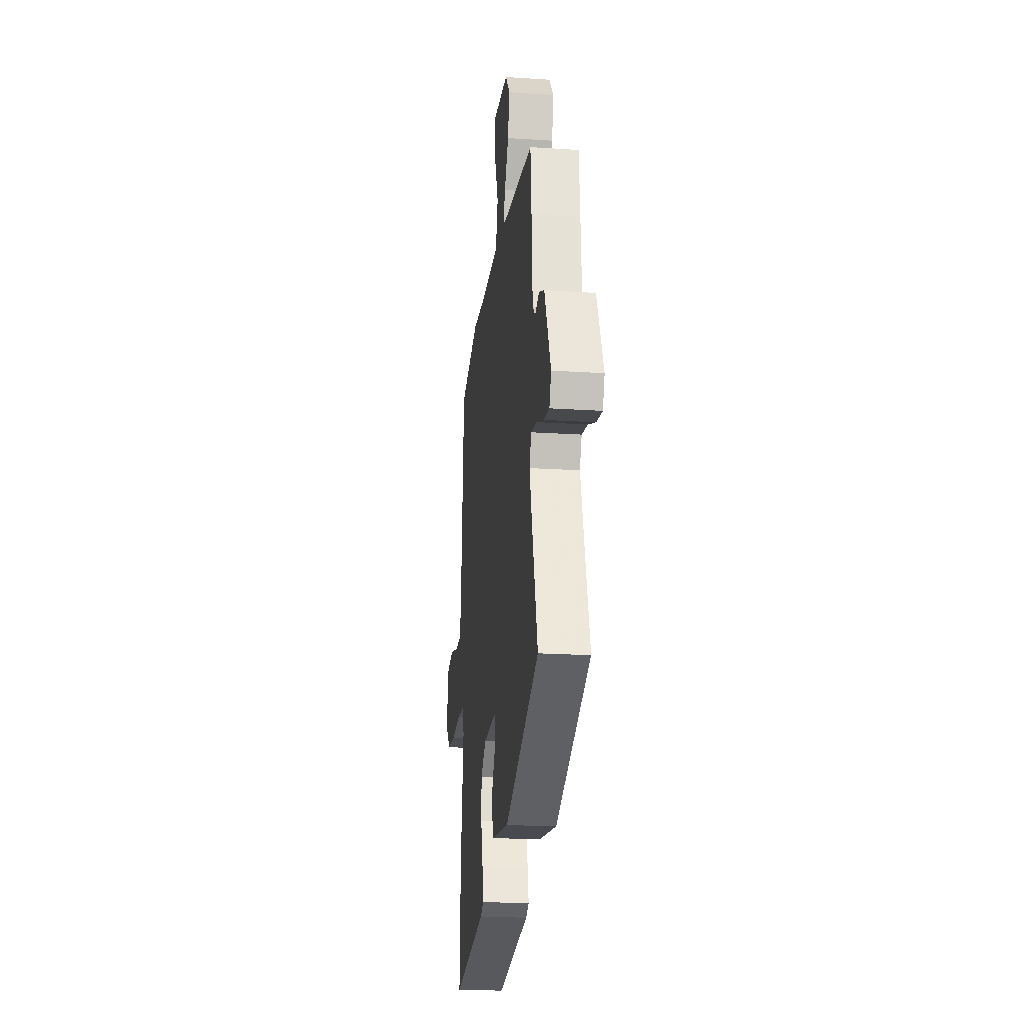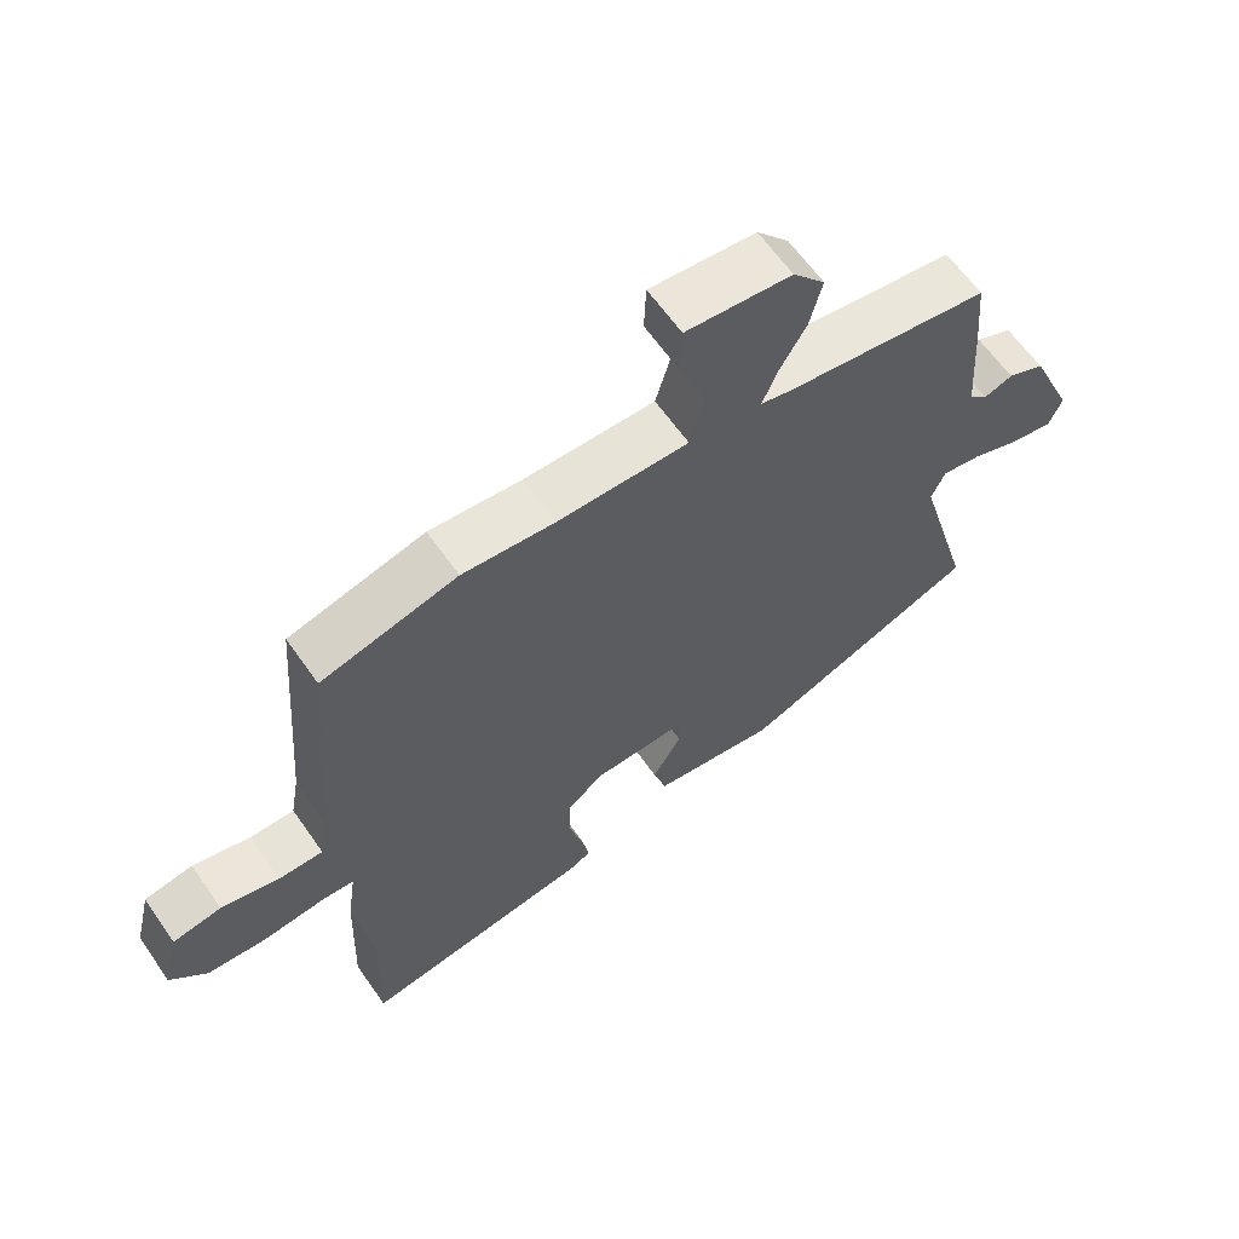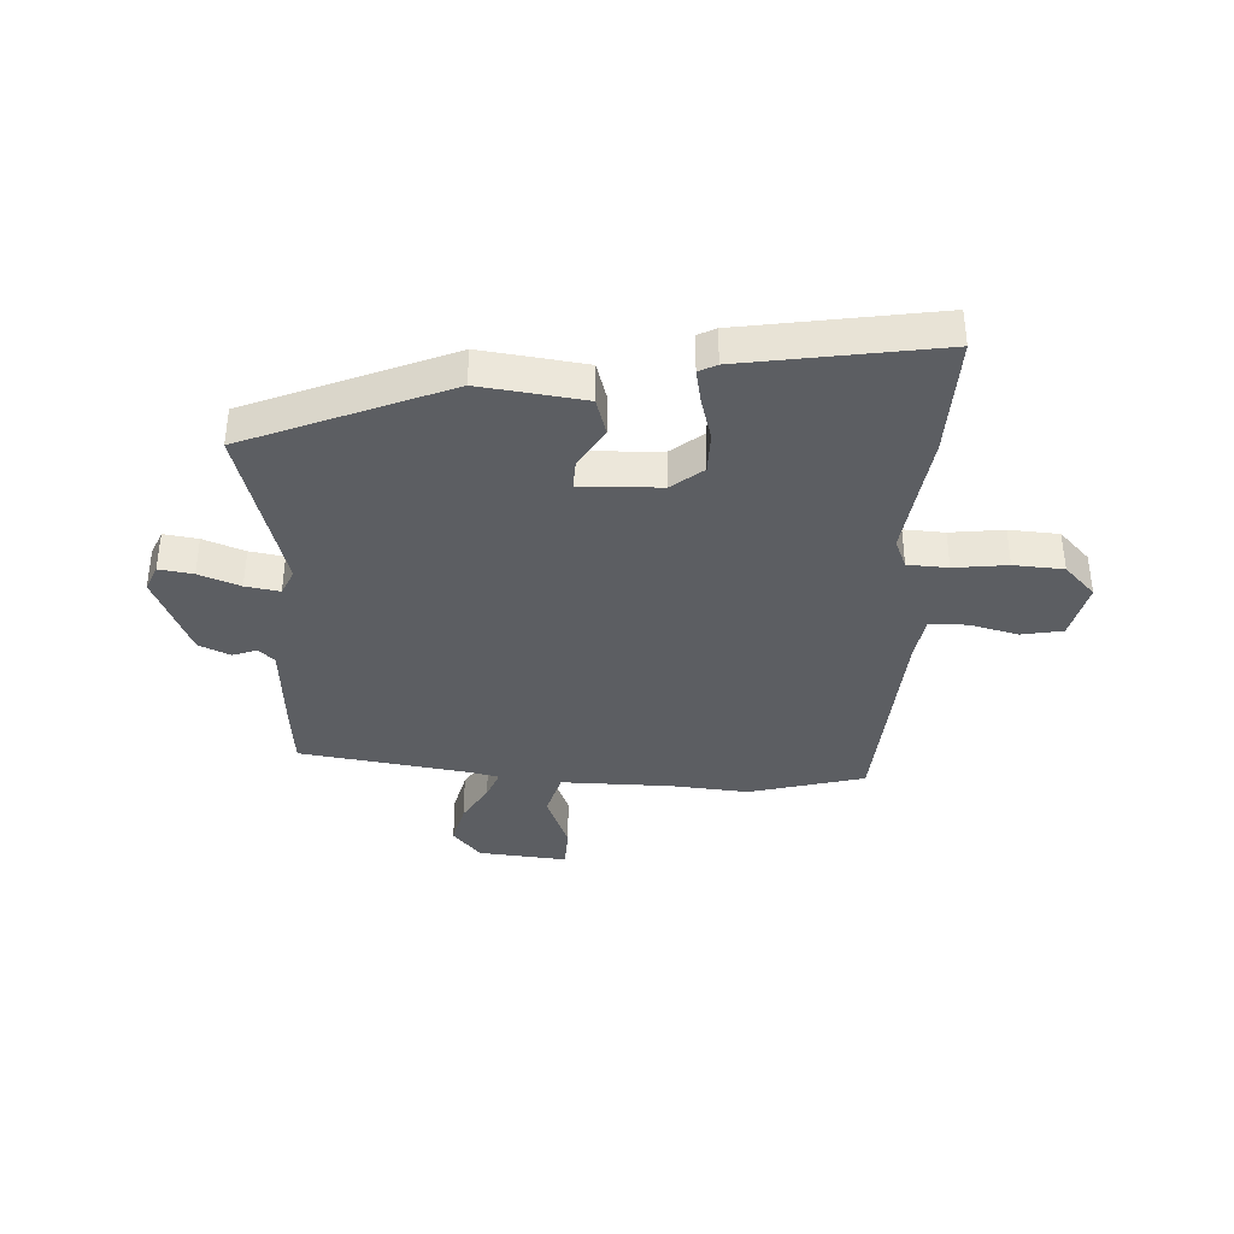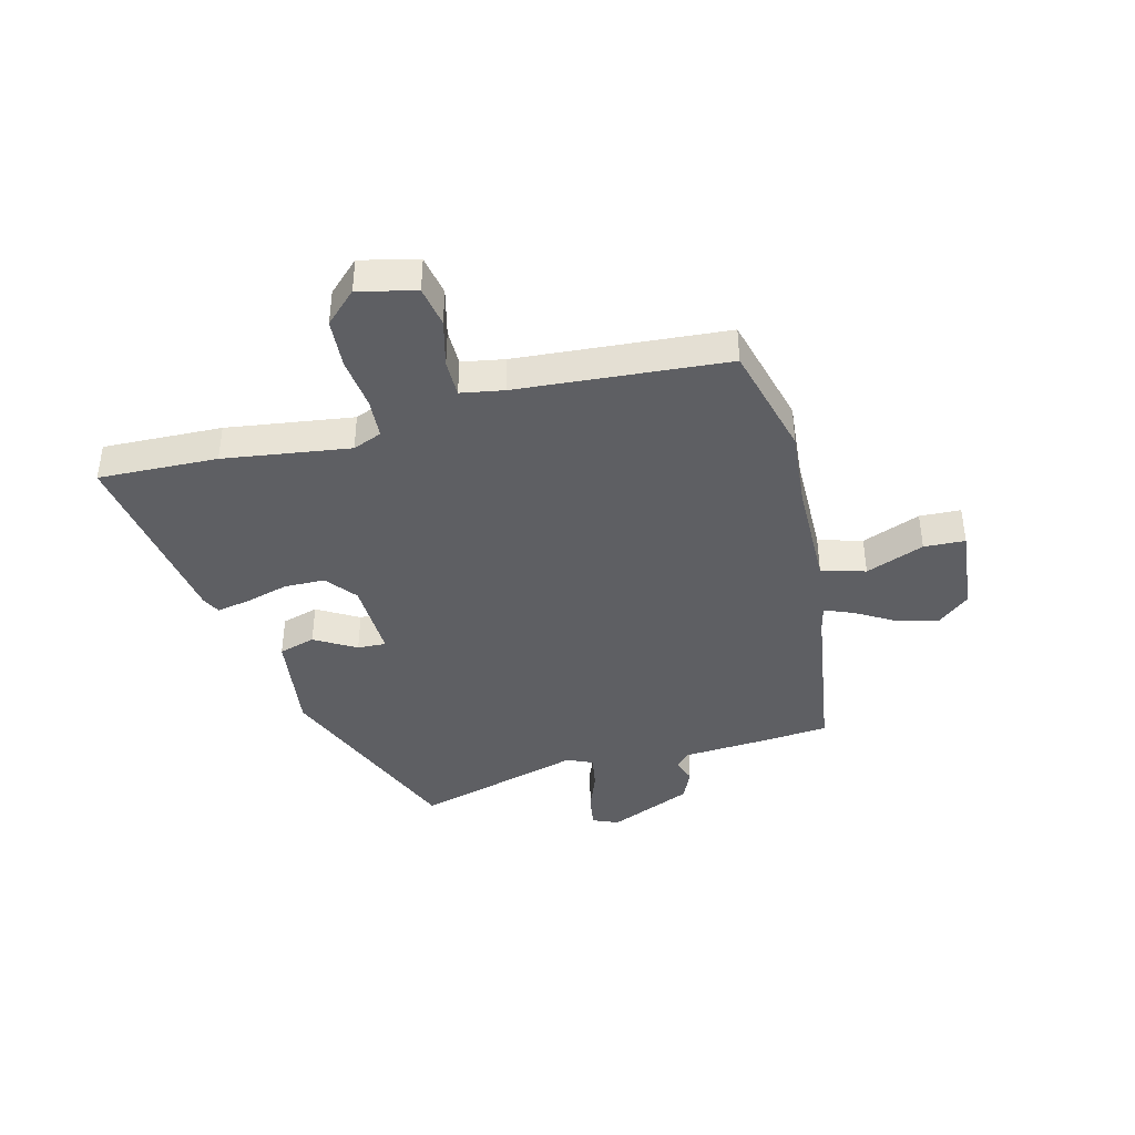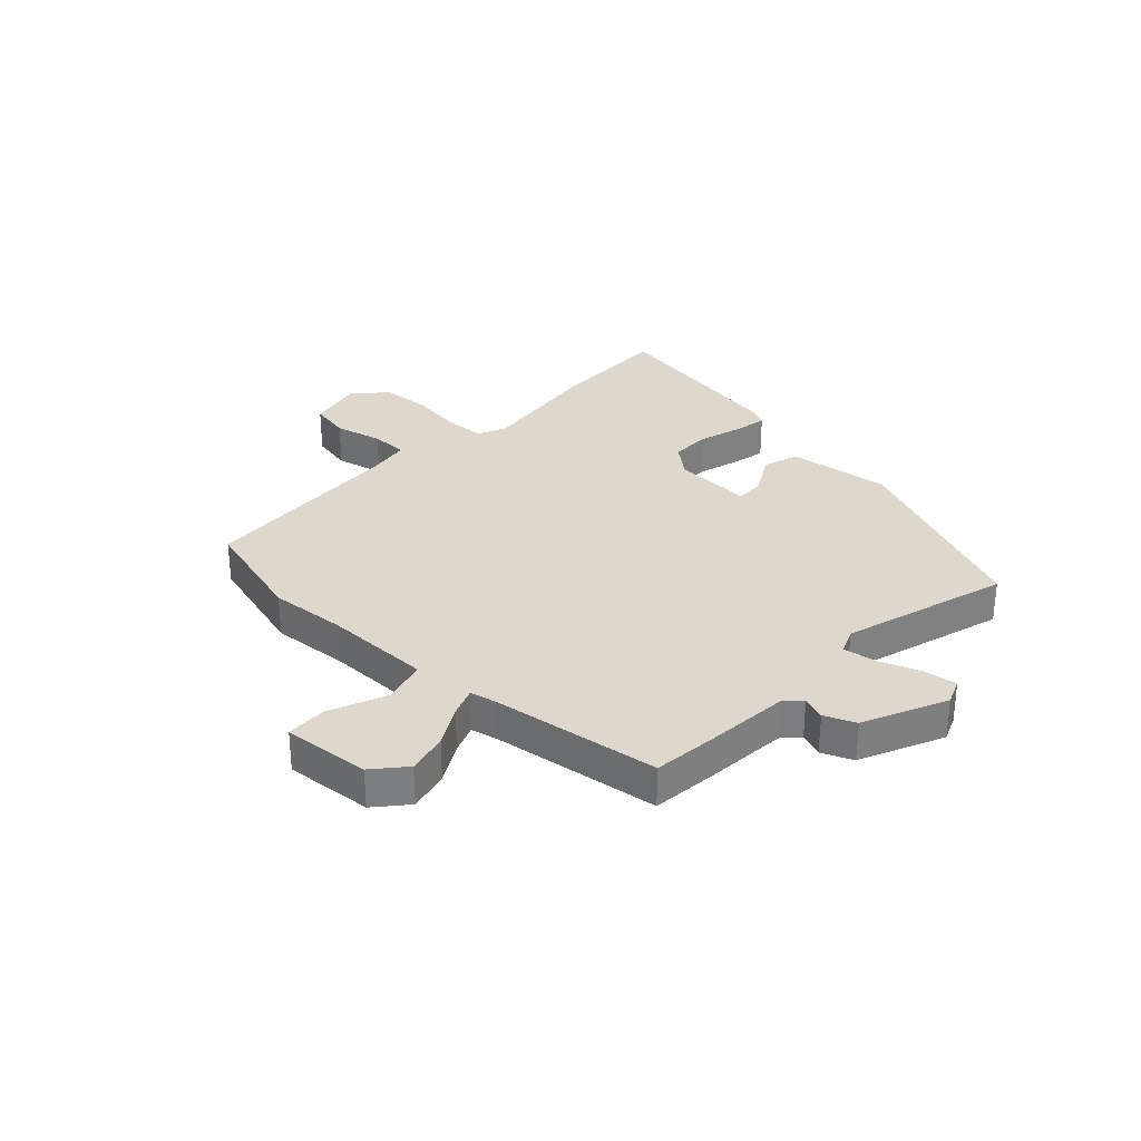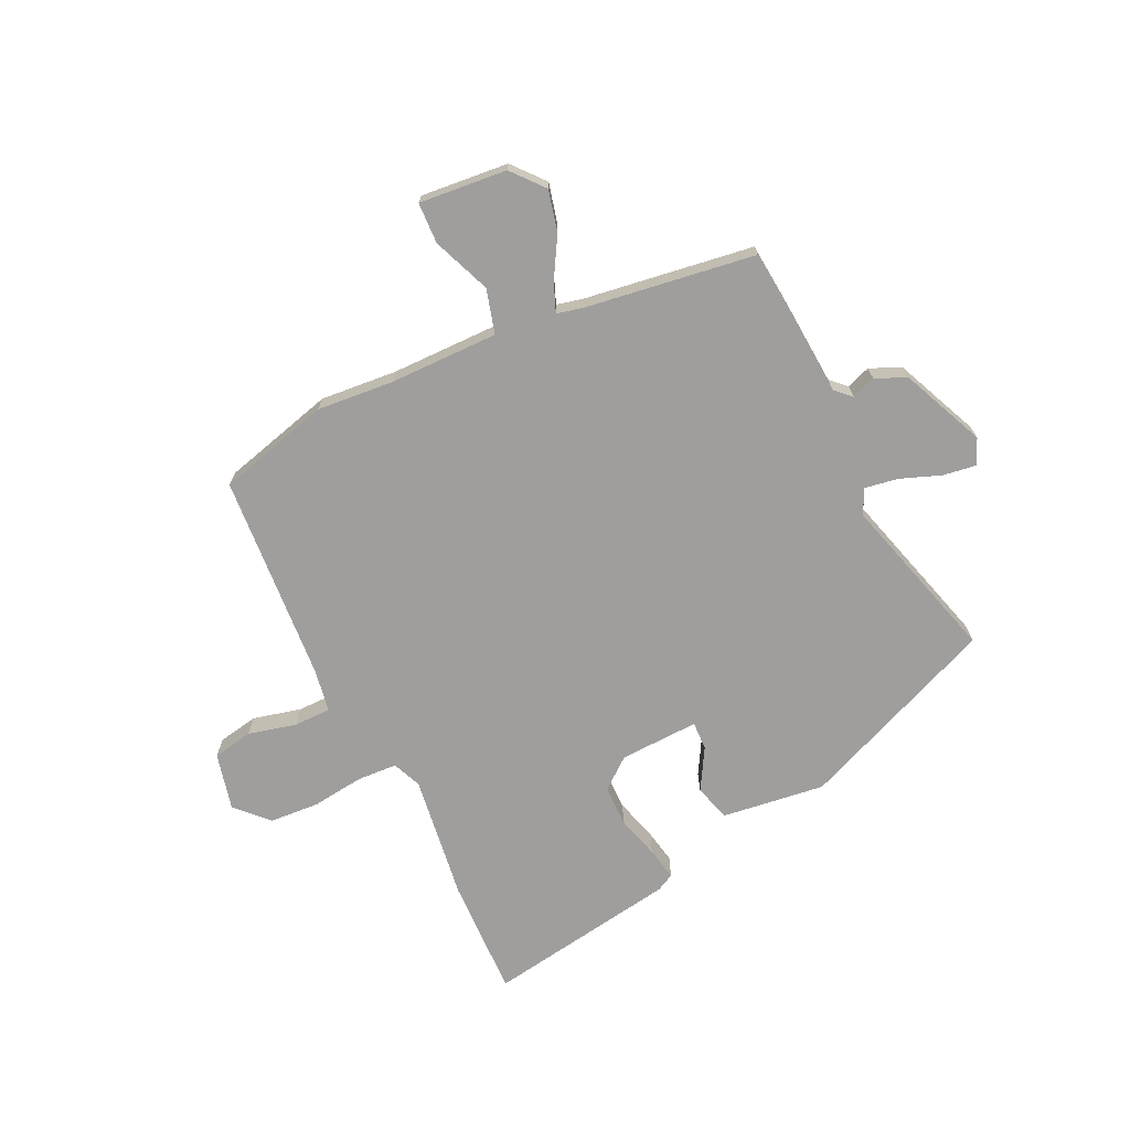
<metadata>
{"format":"obj","ext":"obj","renderer":"f3d","projection":"perspective","resolution":1024,"background":"white","views":[{"elev":-21.1,"azim":83.3,"up":"+Z"},{"elev":62.6,"azim":-34.9,"up":"+Z"},{"elev":-37.5,"azim":177.2,"up":"+Y"},{"elev":-40.7,"azim":-75.6,"up":"+Y"},{"elev":31.1,"azim":43.9,"up":"+Y"},{"elev":-70.9,"azim":25.7,"up":"+Y"}]}
</metadata>
<code>
v 0.532 0.07 -0.312
v 0.183 0.07 -0.455
v 0.003 0.07 -0.431
v -0.016 0.07 -0.367
v 0.026 0.07 -0.295
v 0.028 0.07 -0.245
v -0.111 0.07 -0.25
v -0.165 0.07 -0.293
v -0.166 0.07 -0.364
v -0.145 0.07 -0.44
v -0.134 0.07 -0.498
v -0.165 0.07 -0.514
v -0.502 0.07 -0.567
v -0.495 0.07 -0.359
v -0.464 0.07 -0.138
v -0.485 0.07 -0.087
v -0.555 0.07 -0.083
v -0.647 0.07 -0.094
v -0.733 0.07 -0.088
v -0.786 0.07 -0.033
v -0.762 0.07 0.067
v -0.691 0.07 0.08
v -0.607 0.07 0.059
v -0.542 0.07 0.059
v -0.529 0.07 0.134
v -0.501 0.07 0.5
v -0.303 0.07 0.552
v -0.168 0.07 0.54
v 0.022 0.07 0.538
v 0.044 0.07 0.615
v 0.004 0.07 0.717
v 0.007 0.07 0.789
v 0.161 0.07 0.774
v 0.208 0.07 0.718
v 0.19 0.07 0.646
v 0.149 0.07 0.576
v 0.129 0.07 0.526
v 0.176 0.07 0.515
v 0.471 0.07 0.471
v 0.481 0.07 0.357
v 0.491 0.07 0.207
v 0.518 0.07 0.181
v 0.56 0.07 0.196
v 0.614 0.07 0.172
v 0.678 0.07 0.025
v 0.659 0.07 -0.02
v 0.6 0.07 -0.011
v 0.529 0.07 0.016
v 0.47 0.07 0.026
v 0.45 0.07 -0.019
v 0.532 0 -0.312
v 0.183 0 -0.455
v 0.003 0 -0.431
v -0.016 0 -0.367
v 0.026 0 -0.295
v 0.028 0 -0.245
v -0.111 0 -0.25
v -0.165 0 -0.293
v -0.166 0 -0.364
v -0.145 0 -0.44
v -0.134 0 -0.498
v -0.165 0 -0.514
v -0.502 0 -0.567
v -0.495 0 -0.359
v -0.464 0 -0.138
v -0.485 0 -0.087
v -0.555 0 -0.083
v -0.647 0 -0.094
v -0.733 0 -0.088
v -0.786 0 -0.033
v -0.762 0 0.067
v -0.691 0 0.08
v -0.607 0 0.059
v -0.542 0 0.059
v -0.529 0 0.134
v -0.501 0 0.5
v -0.303 0 0.552
v -0.168 0 0.54
v 0.022 0 0.538
v 0.044 0 0.615
v 0.004 0 0.717
v 0.007 0 0.789
v 0.161 0 0.774
v 0.208 0 0.718
v 0.19 0 0.646
v 0.149 0 0.576
v 0.129 0 0.526
v 0.176 0 0.515
v 0.471 0 0.471
v 0.481 0 0.357
v 0.491 0 0.207
v 0.518 0 0.181
v 0.56 0 0.196
v 0.614 0 0.172
v 0.678 0 0.025
v 0.659 0 -0.02
v 0.6 0 -0.011
v 0.529 0 0.016
v 0.47 0 0.026
v 0.45 0 -0.019
f 46 47 48
f 45 46 48
f 44 45 48
f 43 44 48
f 42 43 48
f 41 42 48 49
f 41 49 50
f 40 41 50
f 39 40 50
f 38 39 50
f 34 35 36
f 33 34 36
f 32 33 36
f 31 32 36
f 30 31 36
f 29 30 36 37
f 50 1 2
f 38 50 2
f 37 38 2
f 29 37 2
f 28 29 2
f 21 22 23
f 20 21 23
f 19 20 23
f 18 19 23
f 17 18 23
f 16 17 23 24
f 15 16 24 25
f 13 14 15
f 12 13 15
f 11 12 15
f 10 11 15
f 9 10 15
f 26 27 28
f 25 26 28
f 15 25 28
f 9 15 28
f 8 9 28
f 3 4 5
f 2 3 5
f 7 8 28
f 6 7 28
f 6 28 2
f 2 5 6
f 98 97 96
f 98 96 95
f 98 95 94
f 98 94 93
f 98 93 92
f 99 98 92 91
f 100 99 91
f 100 91 90
f 100 90 89
f 100 89 88
f 86 85 84
f 86 84 83
f 86 83 82
f 86 82 81
f 86 81 80
f 87 86 80 79
f 52 51 100
f 52 100 88
f 52 88 87
f 52 87 79
f 52 79 78
f 73 72 71
f 73 71 70
f 73 70 69
f 73 69 68
f 73 68 67
f 74 73 67 66
f 75 74 66 65
f 65 64 63
f 65 63 62
f 65 62 61
f 65 61 60
f 65 60 59
f 78 77 76
f 78 76 75
f 78 75 65
f 78 65 59
f 78 59 58
f 55 54 53
f 55 53 52
f 78 58 57
f 78 57 56
f 52 78 56
f 56 55 52
f 1 51 52 2
f 2 52 53 3
f 3 53 54 4
f 4 54 55 5
f 5 55 56 6
f 6 56 57 7
f 7 57 58 8
f 8 58 59 9
f 9 59 60 10
f 10 60 61 11
f 11 61 62 12
f 12 62 63 13
f 13 63 64 14
f 14 64 65 15
f 15 65 66 16
f 16 66 67 17
f 17 67 68 18
f 18 68 69 19
f 19 69 70 20
f 20 70 71 21
f 21 71 72 22
f 22 72 73 23
f 23 73 74 24
f 24 74 75 25
f 25 75 76 26
f 26 76 77 27
f 27 77 78 28
f 28 78 79 29
f 29 79 80 30
f 30 80 81 31
f 31 81 82 32
f 32 82 83 33
f 33 83 84 34
f 34 84 85 35
f 35 85 86 36
f 36 86 87 37
f 37 87 88 38
f 38 88 89 39
f 39 89 90 40
f 40 90 91 41
f 41 91 92 42
f 42 92 93 43
f 43 93 94 44
f 44 94 95 45
f 45 95 96 46
f 46 96 97 47
f 47 97 98 48
f 48 98 99 49
f 49 99 100 50
f 50 100 51 1

</code>
